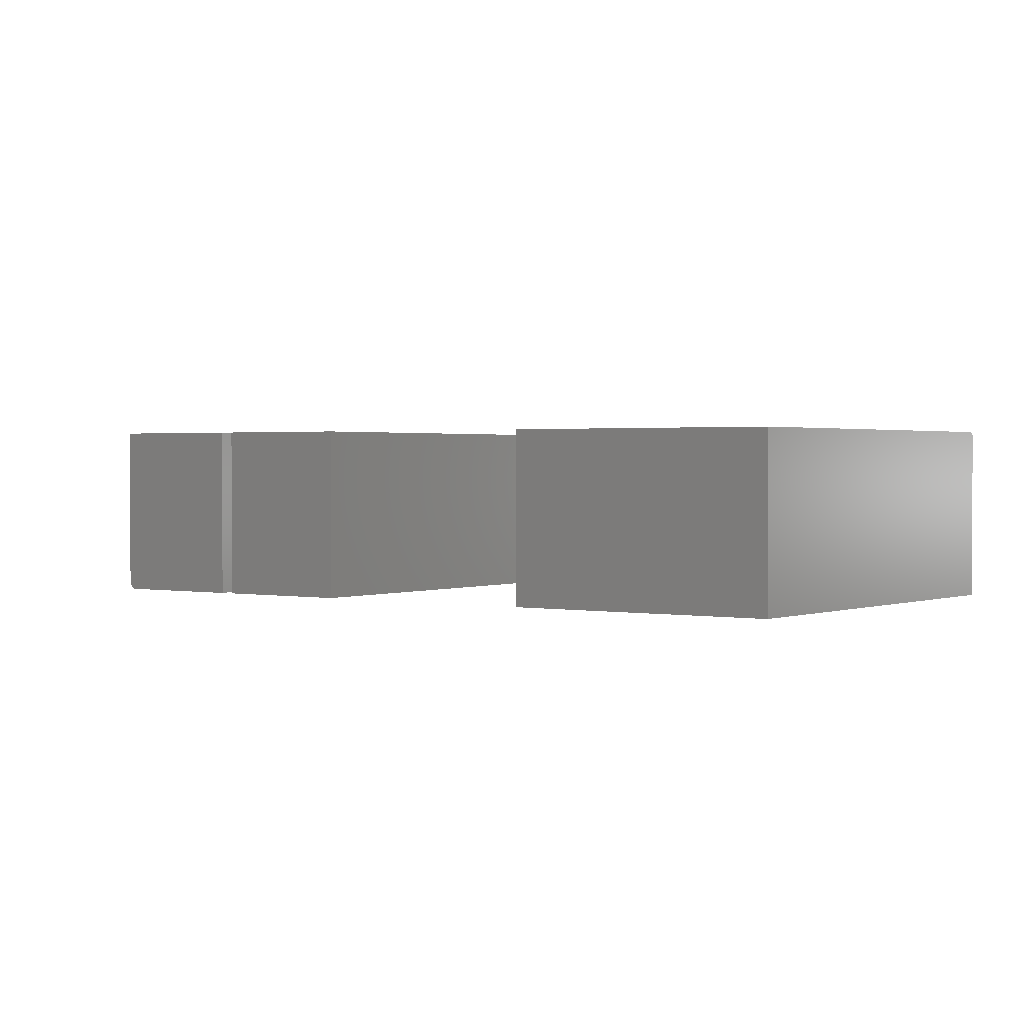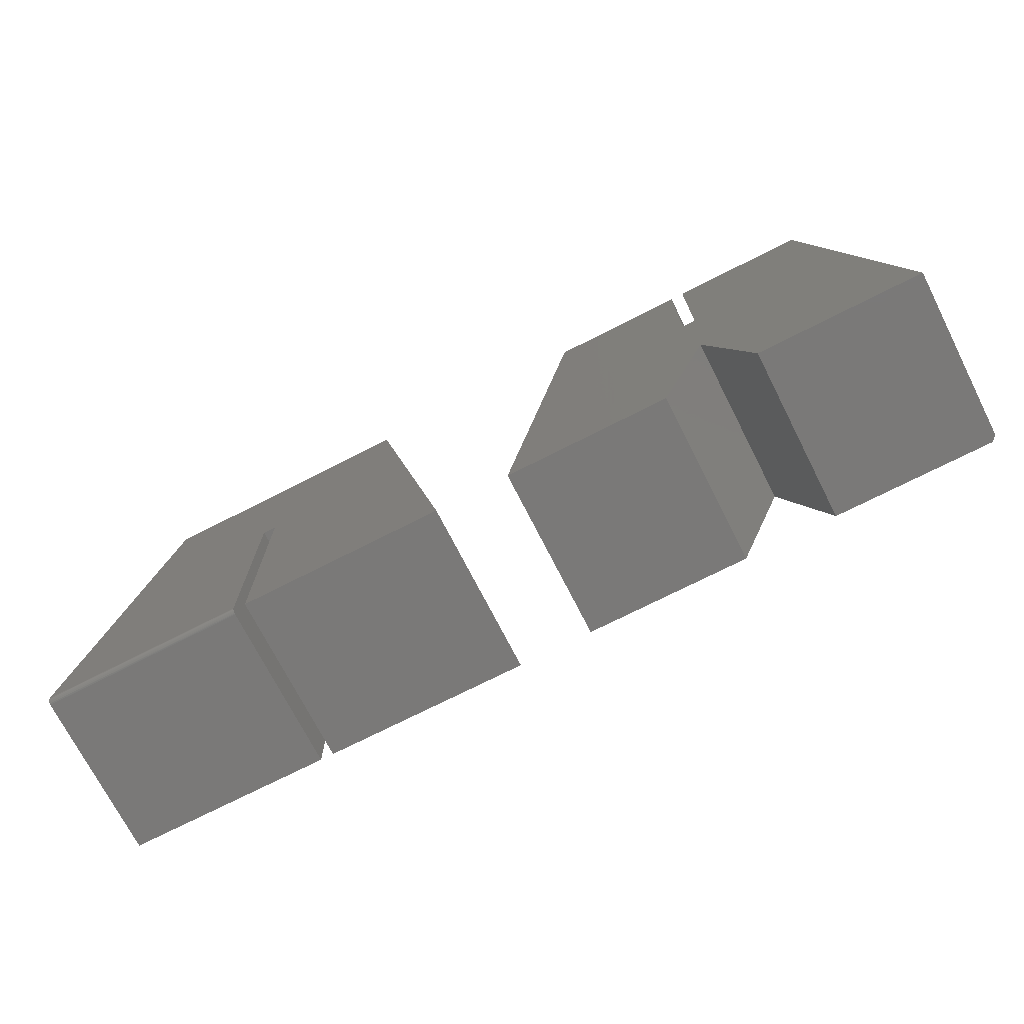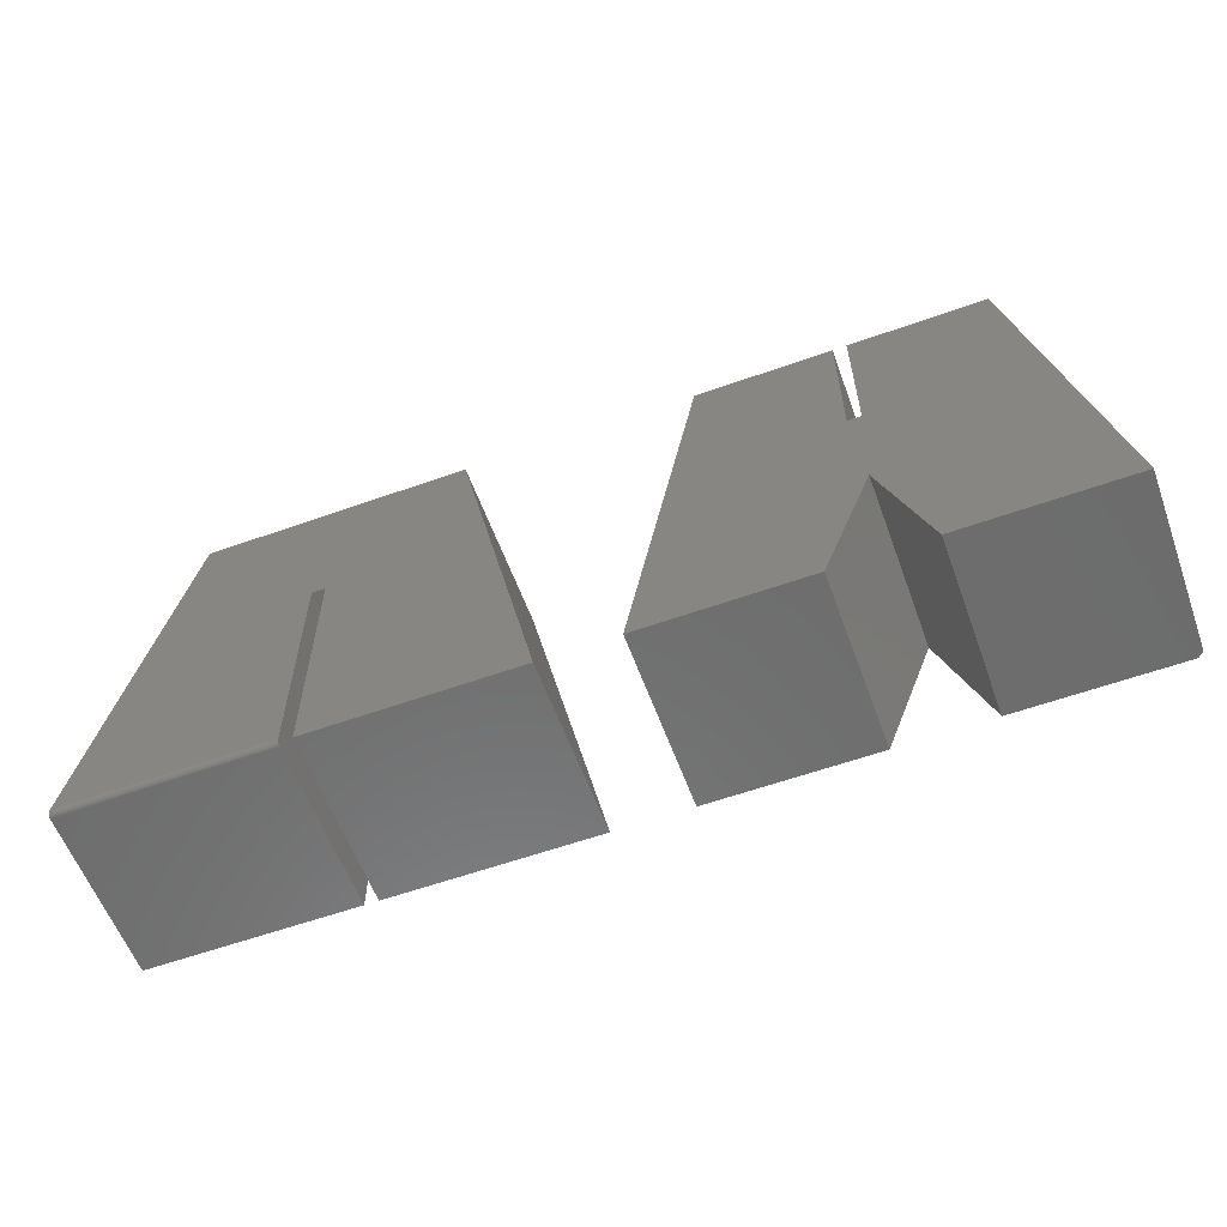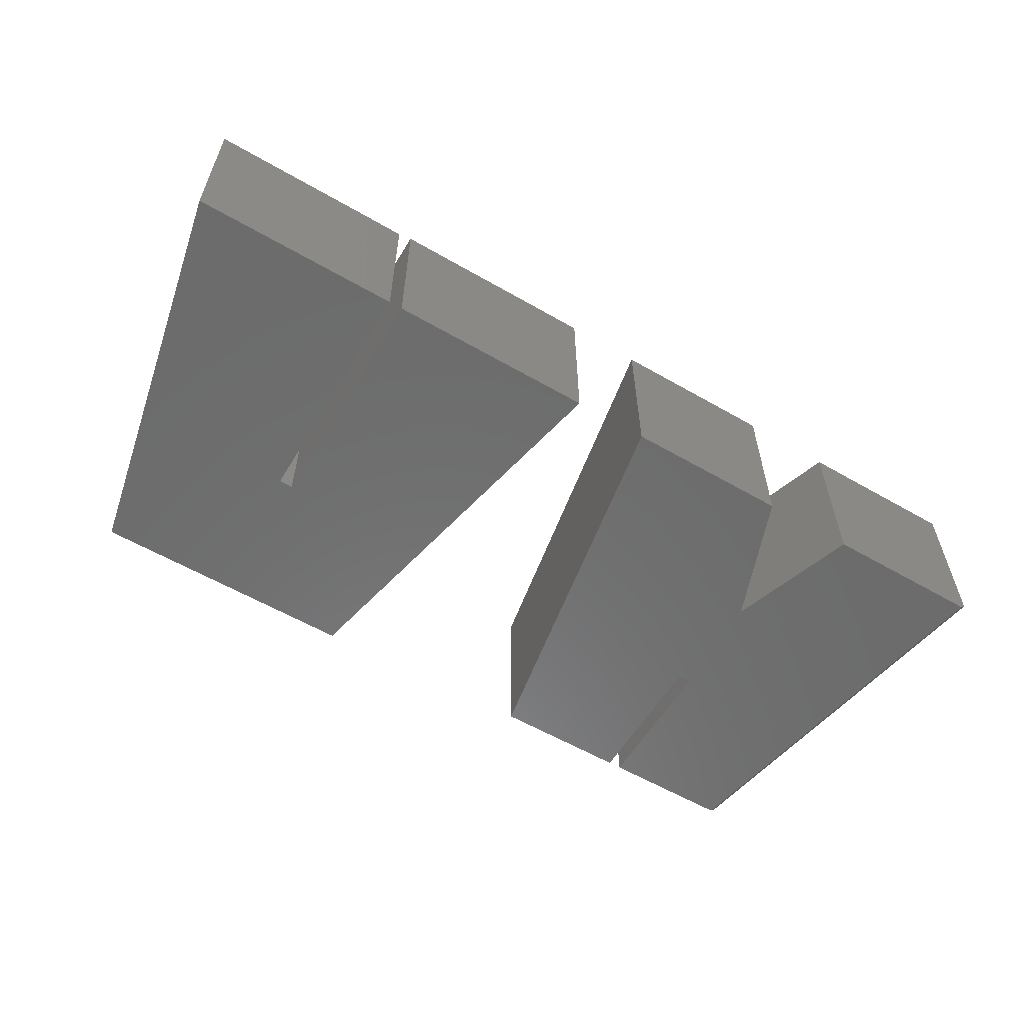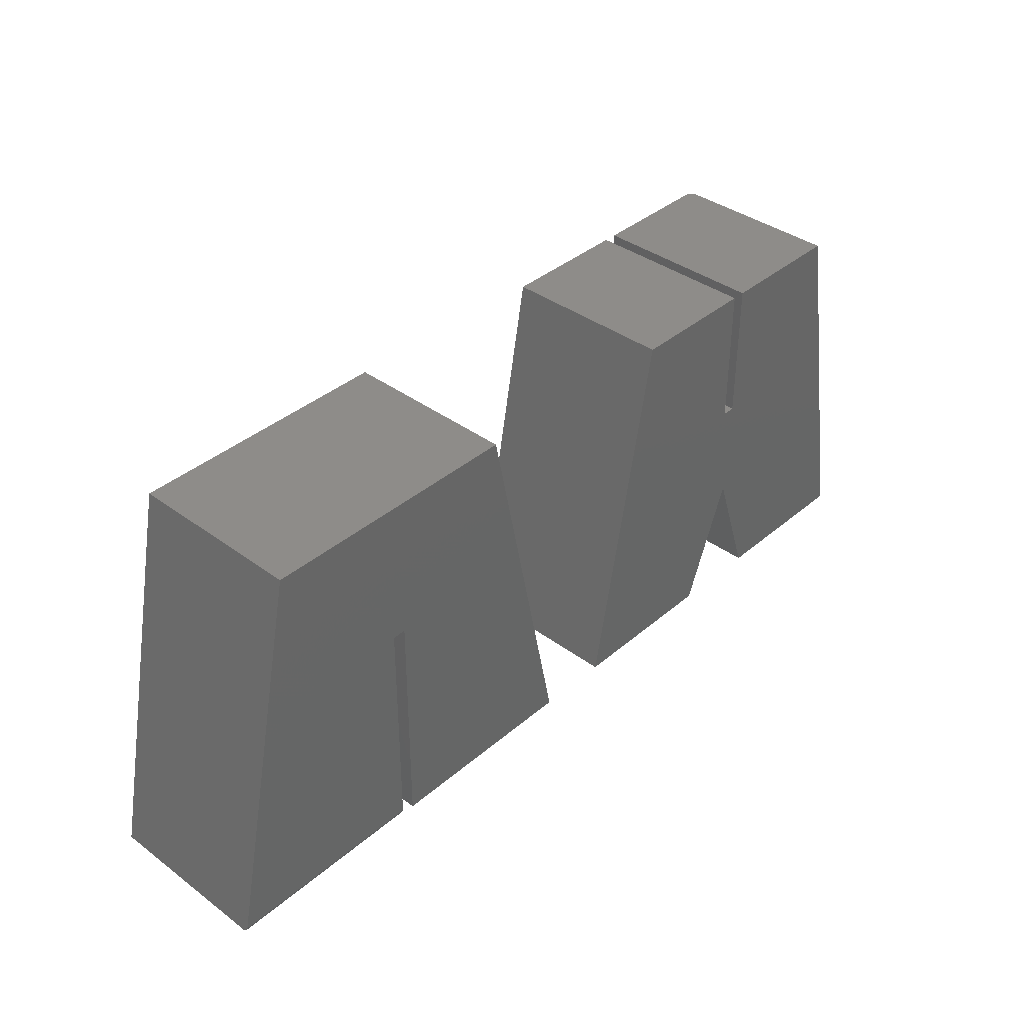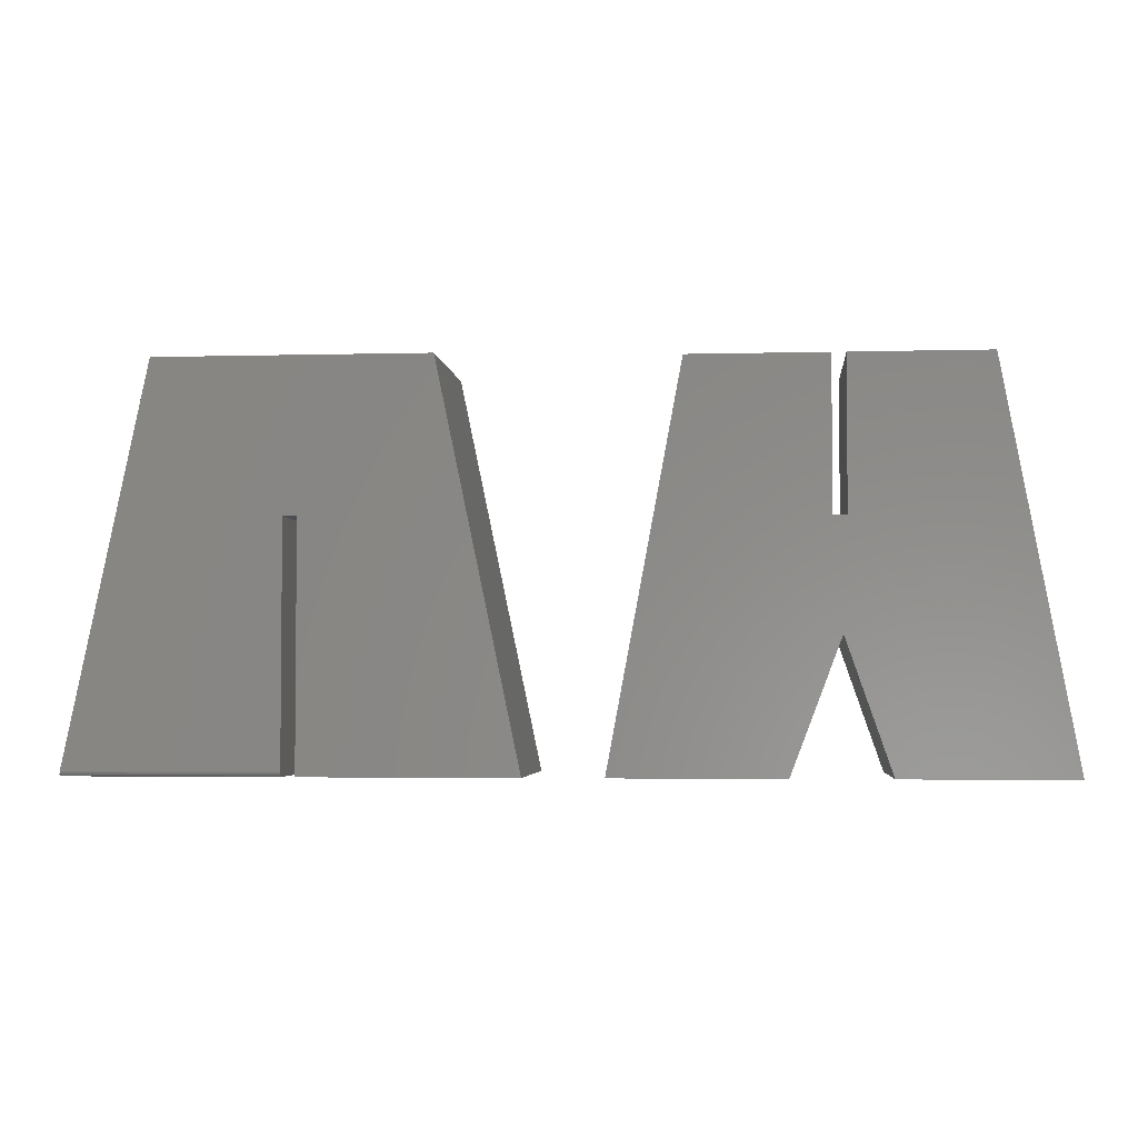
<metadata>
{"format":"stl","ext":"stl","renderer":"f3d","projection":"perspective","resolution":1024,"background":"white","views":[{"elev":1.6,"azim":-150.0,"up":"+Z"},{"elev":-72.5,"azim":27.0,"up":"+Y"},{"elev":-59.2,"azim":20.1,"up":"+Y"},{"elev":-58.4,"azim":-30.8,"up":"+Z"},{"elev":38.2,"azim":-47.0,"up":"+Y"},{"elev":-3.4,"azim":5.2,"up":"+Y"}]}
</metadata>
<code>
# stl→obj: 53 verts, 98 faces
v 0.3697 0.5941 0
v 0.569 0.5941 0
v 0.3697 0.3661 0
v 0.03125 0 0
v 0.1418 0.5941 0
v 0.349 0.5941 0
v 0.349 0.3661 0
v 0.3628 0.2003 0
v 0.2868 0 0
v 0.6796 0 0
v 0.4319 -1.388e-17 0
v 0.3697 0.5941 0.2734
v 0.577 0.5941 0.2734
v 0.577 0.5941 0.007812
v 0.6875 0 0.2734
v 0.6875 0 0.007812
v 0.4319 -1.388e-17 0.2734
v 0.3697 0.3661 0.2734
v 0.3628 0.2003 0.2734
v 0.03125 0 0.2734
v 0.2868 0 0.2734
v 0.349 0.3661 0.2734
v 0.349 0.5941 0.2734
v 0.1418 0.5941 0.2734
v -0.4075 0.3705 0.2734
v -0.4075 0 0.2734
v -0.08594 0 0.2734
v -0.2118 0.6012 0.2734
v -0.6242 0.6012 0.2734
v -0.4285 0.3705 0.2734
v -0.7484 0.007812 0.2734
v -0.4285 0.007812 0.2734
v -0.75 0 0.2656
v -0.7499 0.0003643 0.268
v -0.7497 0.001467 0.2702
v -0.75 0 0
v -0.7493 0.0032 0.2719
v -0.7489 0.005389 0.2731
v -0.6242 0.6012 0
v -0.4285 0.006288 0.2733
v -0.4285 0.003472 0.2721
v -0.4285 0.004823 0.2728
v -0.4285 0.3705 0
v -0.4285 0.002288 0.2711
v -0.4285 0.001317 0.27
v -0.4285 0.0005947 0.2686
v -0.4285 0.0001501 0.2671
v -0.4285 0 0.2656
v -0.4285 0 0
v -0.2118 0.6012 0
v -0.4075 0.3705 0
v -0.4075 0 0
v -0.08594 0 0
f 1 2 3
f 4 5 6
f 4 6 7
f 4 7 3
f 4 3 8
f 4 8 9
f 3 2 8
f 8 2 10
f 8 10 11
f 1 12 2
f 2 12 13
f 2 13 14
f 15 16 13
f 13 16 14
f 17 11 15
f 15 11 10
f 15 10 16
f 16 10 14
f 14 10 2
f 13 12 18
f 13 18 19
f 13 19 17
f 13 17 15
f 20 21 19
f 20 19 18
f 20 18 22
f 20 22 23
f 20 23 24
f 24 5 20
f 20 5 4
f 23 6 24
f 24 6 5
f 7 6 22
f 22 6 23
f 3 7 18
f 18 7 22
f 1 3 12
f 12 3 18
f 8 11 19
f 19 11 17
f 9 8 21
f 21 8 19
f 20 4 21
f 21 4 9
f 25 26 27
f 25 27 28
f 25 28 29
f 25 29 30
f 31 32 29
f 29 32 30
f 33 34 35
f 36 33 35
f 36 35 37
f 36 37 38
f 36 38 31
f 36 31 29
f 36 29 39
f 32 40 41
f 41 40 42
f 43 30 32
f 43 32 41
f 43 41 44
f 43 44 45
f 43 45 46
f 43 46 47
f 43 47 48
f 43 48 49
f 33 36 48
f 48 36 49
f 33 47 34
f 33 48 47
f 35 45 44
f 35 44 37
f 37 44 41
f 37 41 42
f 37 42 38
f 45 35 46
f 46 35 34
f 46 34 47
f 32 31 40
f 40 31 38
f 40 38 42
f 43 49 36
f 43 36 39
f 43 39 50
f 43 50 51
f 51 50 52
f 52 50 53
f 28 50 29
f 29 50 39
f 27 53 28
f 28 53 50
f 26 52 27
f 27 52 53
f 25 51 26
f 26 51 52
f 43 51 30
f 30 51 25

</code>
